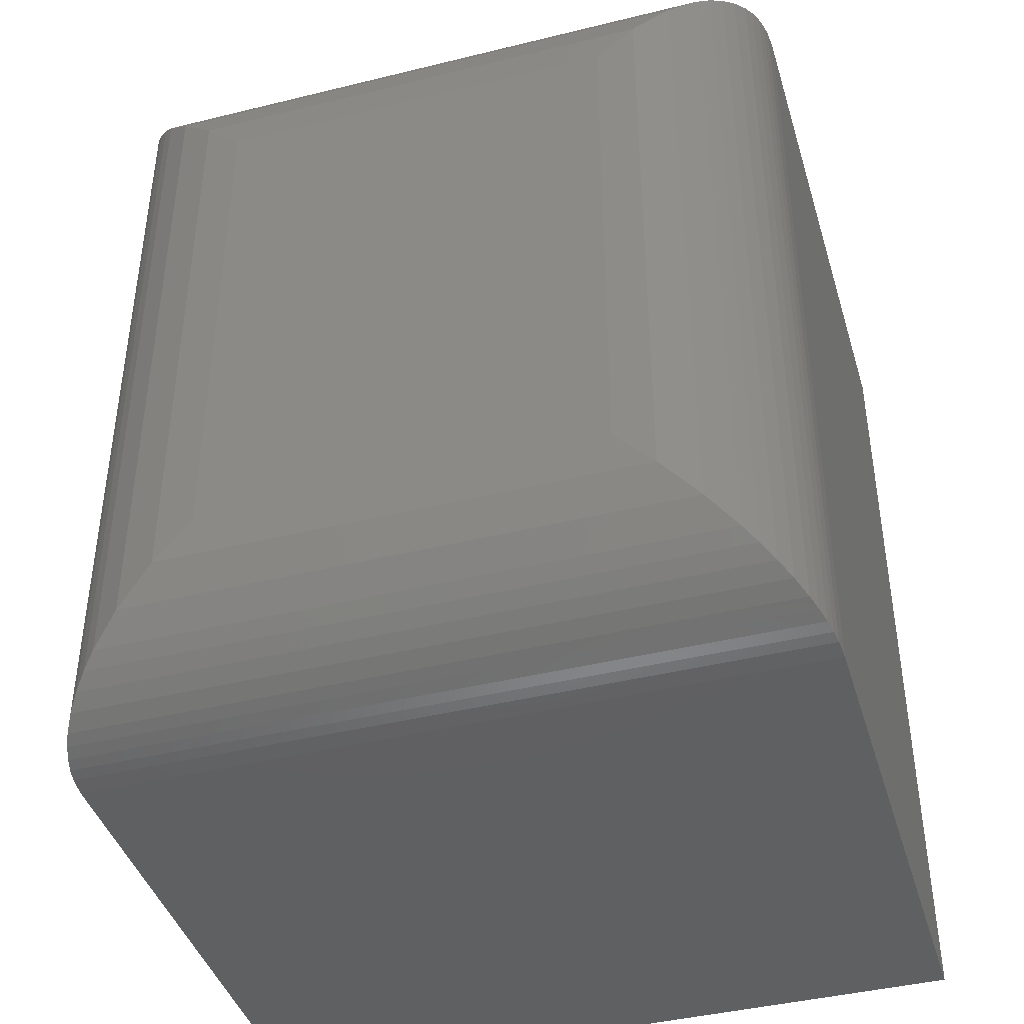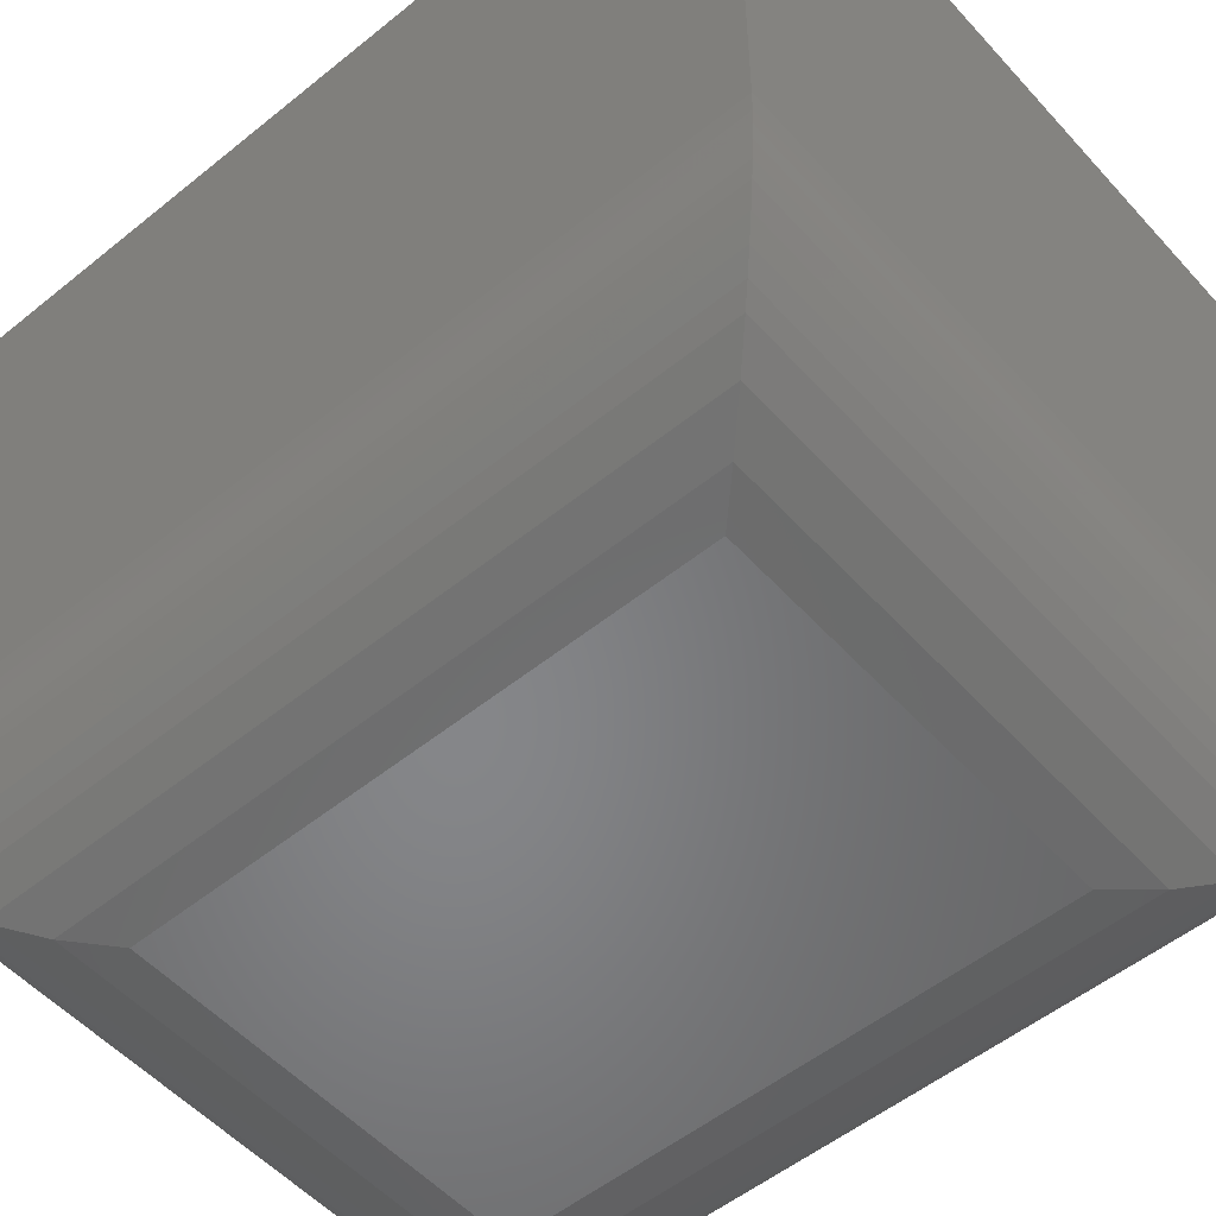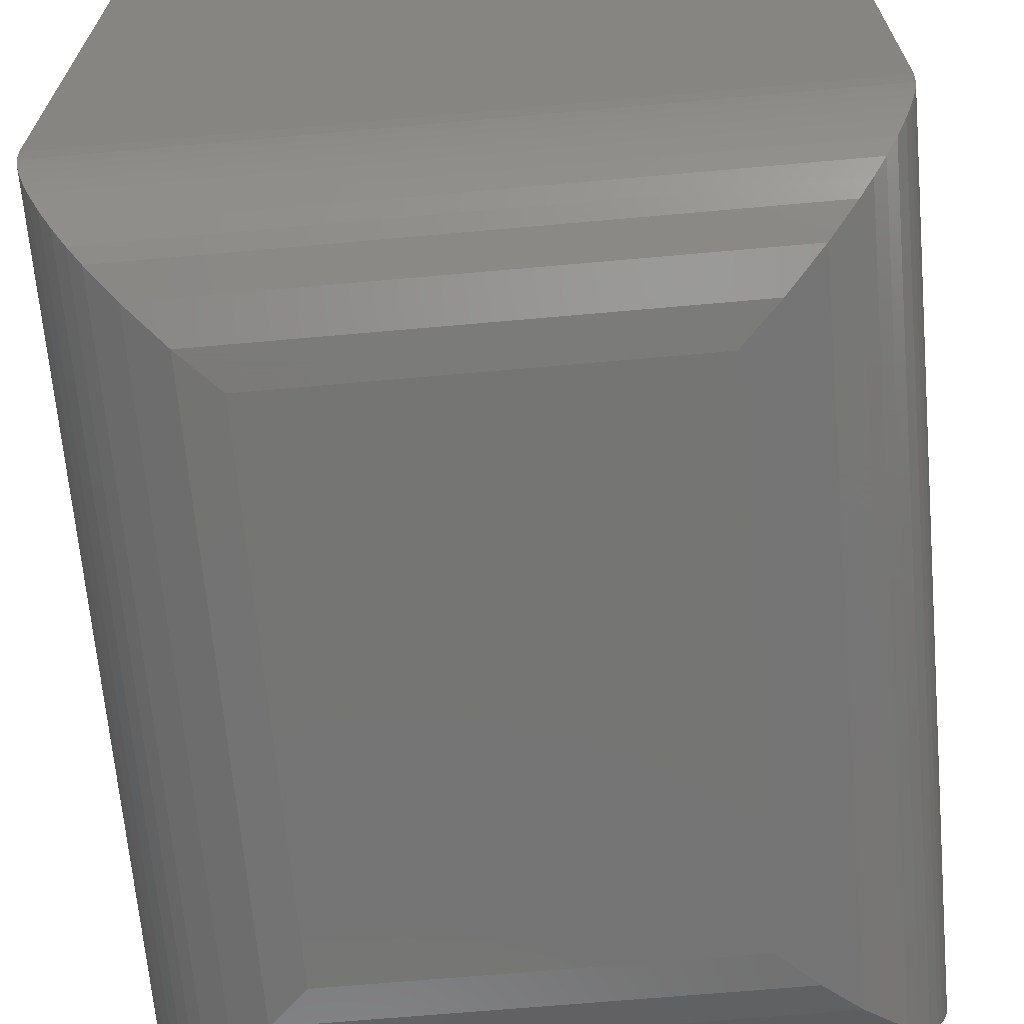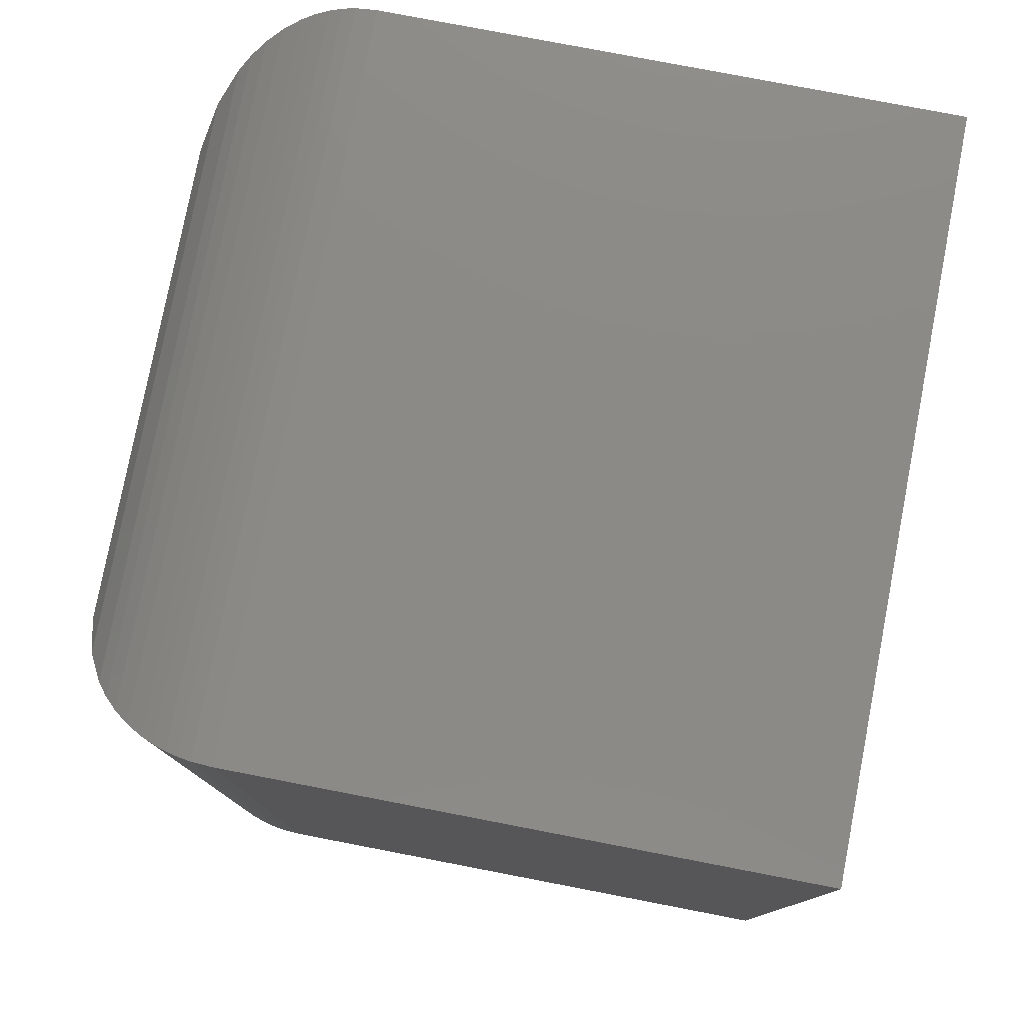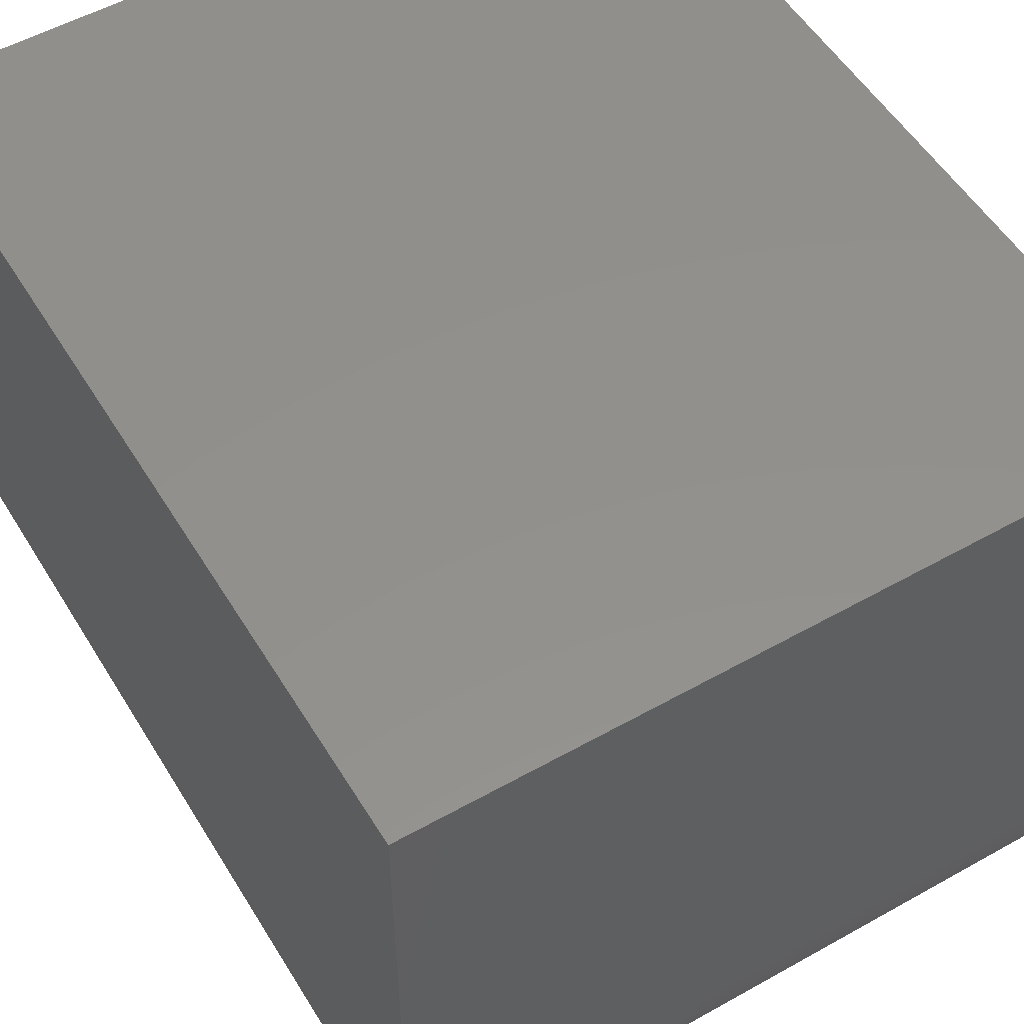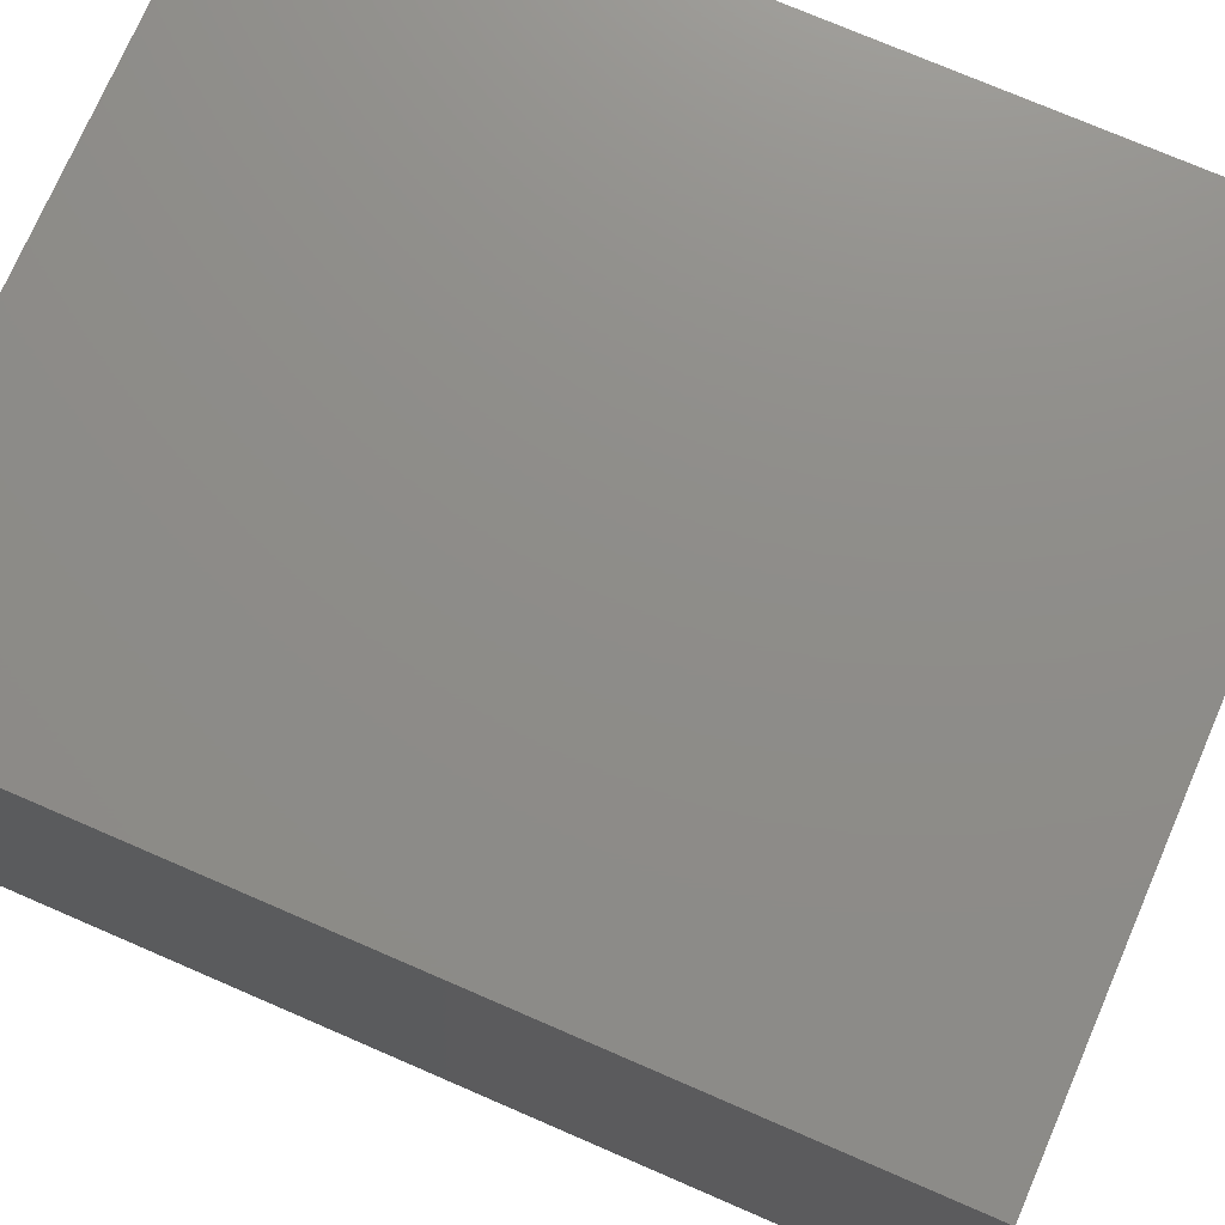
<metadata>
{"format":"stl","ext":"stl","renderer":"f3d","projection":"perspective","resolution":1024,"background":"white","views":[{"elev":-42.0,"azim":16.5,"up":"+Z"},{"elev":-53.2,"azim":-49.1,"up":"+Y"},{"elev":-67.1,"azim":5.1,"up":"+Y"},{"elev":78.5,"azim":100.9,"up":"+Z"},{"elev":53.7,"azim":-30.9,"up":"+Y"},{"elev":74.4,"azim":113.4,"up":"+Y"}]}
</metadata>
<code>
# stl→obj: 56 verts, 108 faces
v -0.3047 -0.1719 0.75
v 0.3203 -0.1719 0.75
v -0.3047 0.3125 0.75
v 0.3203 0.3125 0.75
v -0.3047 -0.1719 0
v -0.3047 0.3125 0
v 0.3203 -0.1719 -2.776e-17
v 0.3203 0.3125 0
v -0.1641 -0.3125 0.1406
v 0.1797 -0.3125 0.1406
v -0.1641 -0.3125 0.6094
v 0.1797 -0.3125 0.6094
v 0.2127 -0.3086 0.1076
v 0.2127 -0.3086 0.6424
v 0.2444 -0.2967 0.07592
v 0.3192 -0.1893 0.001079
v 0.3192 -0.1893 0.7489
v 0.3175 -0.2 0.002835
v 0.3175 -0.2 0.7472
v 0.3149 -0.2104 0.005381
v 0.3149 -0.2104 0.7446
v 0.3111 -0.2219 0.009188
v 0.3111 -0.2219 0.7408
v 0.3065 -0.2327 0.01382
v 0.3065 -0.2327 0.7362
v 0.2985 -0.2471 0.02181
v 0.2985 -0.2471 0.7282
v 0.2892 -0.26 0.03107
v 0.2892 -0.26 0.7189
v 0.279 -0.2714 0.04132
v 0.279 -0.2714 0.7087
v 0.268 -0.2813 0.05235
v 0.268 -0.2813 0.6977
v 0.2444 -0.2967 0.6741
v -0.1971 -0.3086 0.1076
v -0.2288 -0.2967 0.07592
v -0.3036 -0.1893 0.001079
v -0.3019 -0.2 0.002837
v -0.2993 -0.2104 0.005386
v -0.2955 -0.2219 0.00919
v -0.2909 -0.2327 0.01382
v -0.2829 -0.2471 0.02181
v -0.2736 -0.26 0.03107
v -0.2634 -0.2714 0.04133
v -0.2523 -0.2813 0.05235
v -0.1971 -0.3086 0.6424
v -0.2288 -0.2967 0.6741
v -0.3036 -0.1893 0.7489
v -0.3019 -0.2 0.7472
v -0.2993 -0.2104 0.7446
v -0.2955 -0.2219 0.7408
v -0.2909 -0.2327 0.7362
v -0.2829 -0.2471 0.7282
v -0.2736 -0.26 0.7189
v -0.2634 -0.2714 0.7087
v -0.2523 -0.2813 0.6977
f 1 2 3
f 3 2 4
f 5 6 7
f 7 6 8
f 6 5 3
f 3 5 1
f 7 8 2
f 2 8 4
f 9 10 11
f 11 10 12
f 12 13 14
f 12 10 13
f 15 14 13
f 7 2 16
f 16 2 17
f 16 17 18
f 18 17 19
f 18 19 20
f 20 19 21
f 20 21 22
f 22 21 23
f 22 23 24
f 24 23 25
f 24 25 26
f 26 25 27
f 26 27 28
f 28 27 29
f 28 29 30
f 30 29 31
f 30 31 32
f 32 31 33
f 32 33 15
f 15 33 34
f 15 34 14
f 10 35 13
f 10 9 35
f 36 13 35
f 5 7 37
f 37 7 16
f 37 16 38
f 38 16 18
f 38 18 39
f 39 18 20
f 39 20 40
f 40 20 22
f 40 22 41
f 41 22 24
f 41 24 42
f 42 24 26
f 42 26 43
f 43 26 28
f 43 28 44
f 44 28 30
f 44 30 45
f 45 30 32
f 45 32 36
f 36 32 15
f 36 15 13
f 9 46 35
f 9 11 46
f 35 46 47
f 1 5 48
f 48 5 37
f 48 37 49
f 49 37 38
f 49 38 50
f 50 38 39
f 50 39 51
f 51 39 40
f 51 40 52
f 52 40 41
f 52 41 53
f 53 41 42
f 53 42 54
f 54 42 43
f 54 43 55
f 55 43 44
f 55 44 56
f 56 44 45
f 56 45 47
f 47 45 36
f 47 36 35
f 11 14 46
f 11 12 14
f 46 14 34
f 2 1 17
f 17 1 48
f 17 48 19
f 19 48 49
f 19 49 21
f 21 49 50
f 21 50 23
f 23 50 51
f 23 51 25
f 25 51 52
f 25 52 27
f 27 52 53
f 27 53 29
f 29 53 54
f 29 54 31
f 31 54 55
f 31 55 33
f 33 55 56
f 33 56 34
f 34 56 47
f 34 47 46
f 8 6 4
f 4 6 3

</code>
